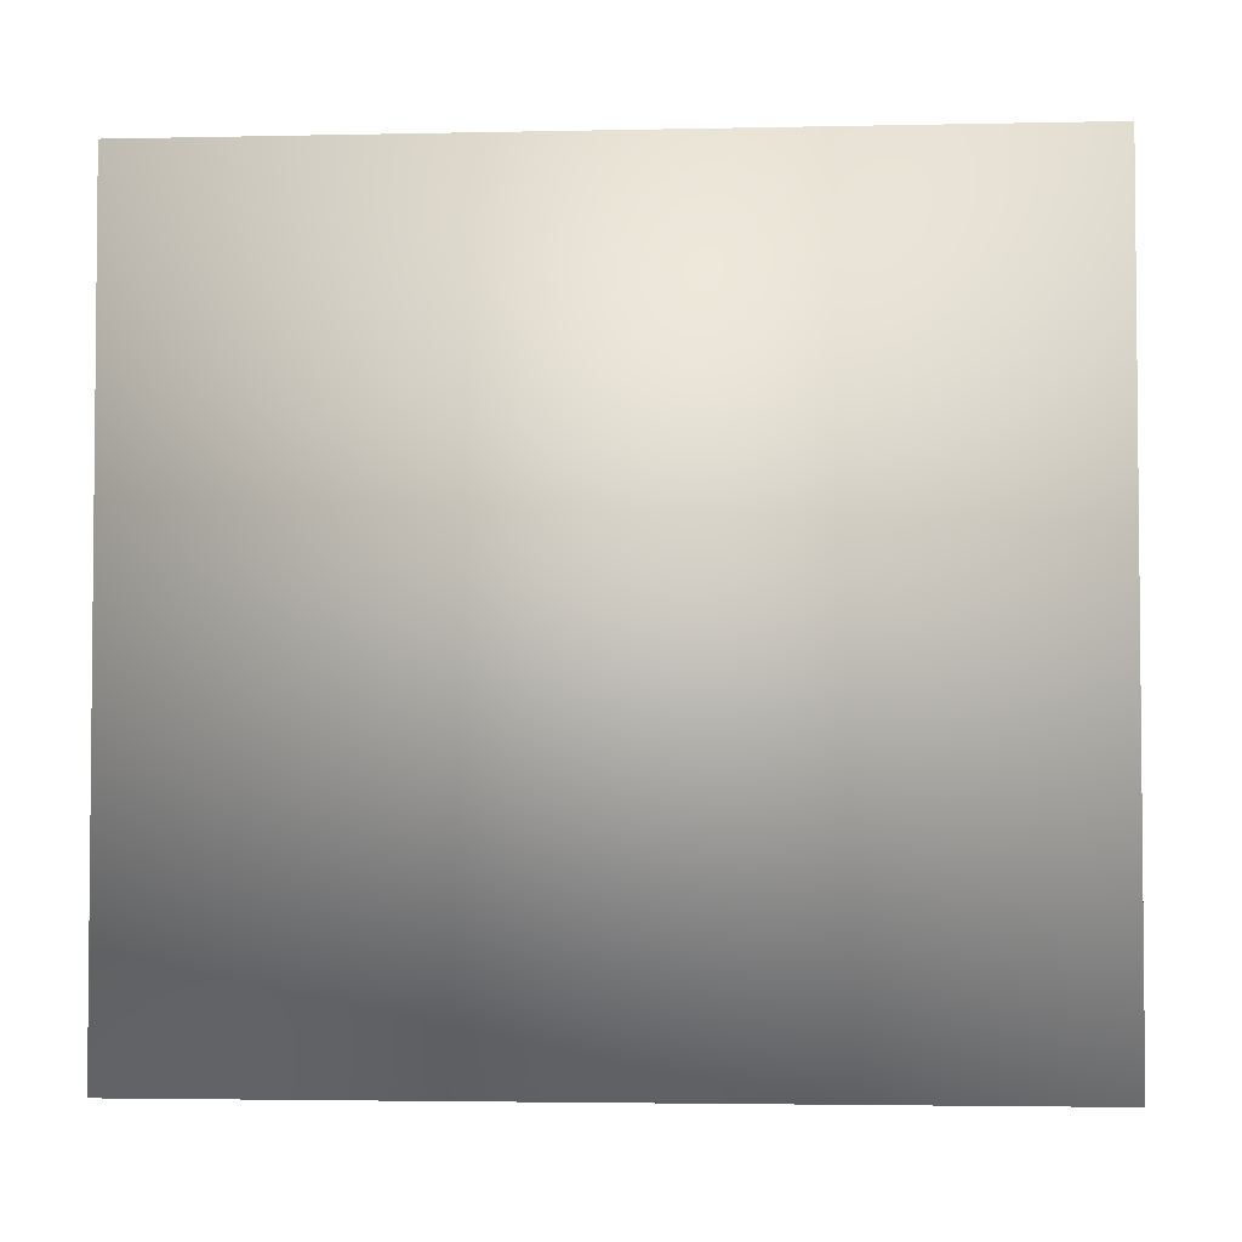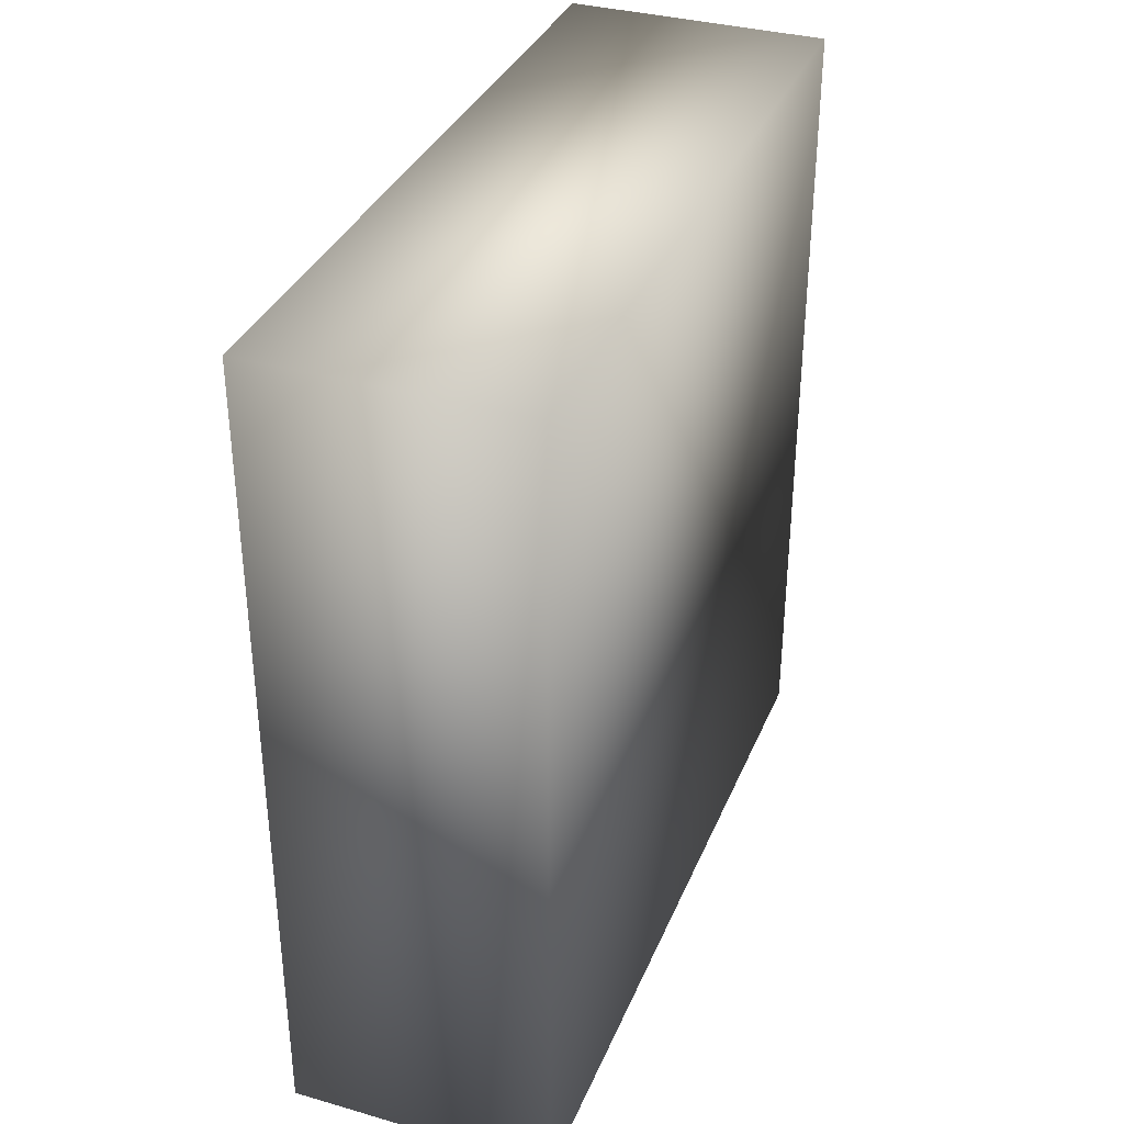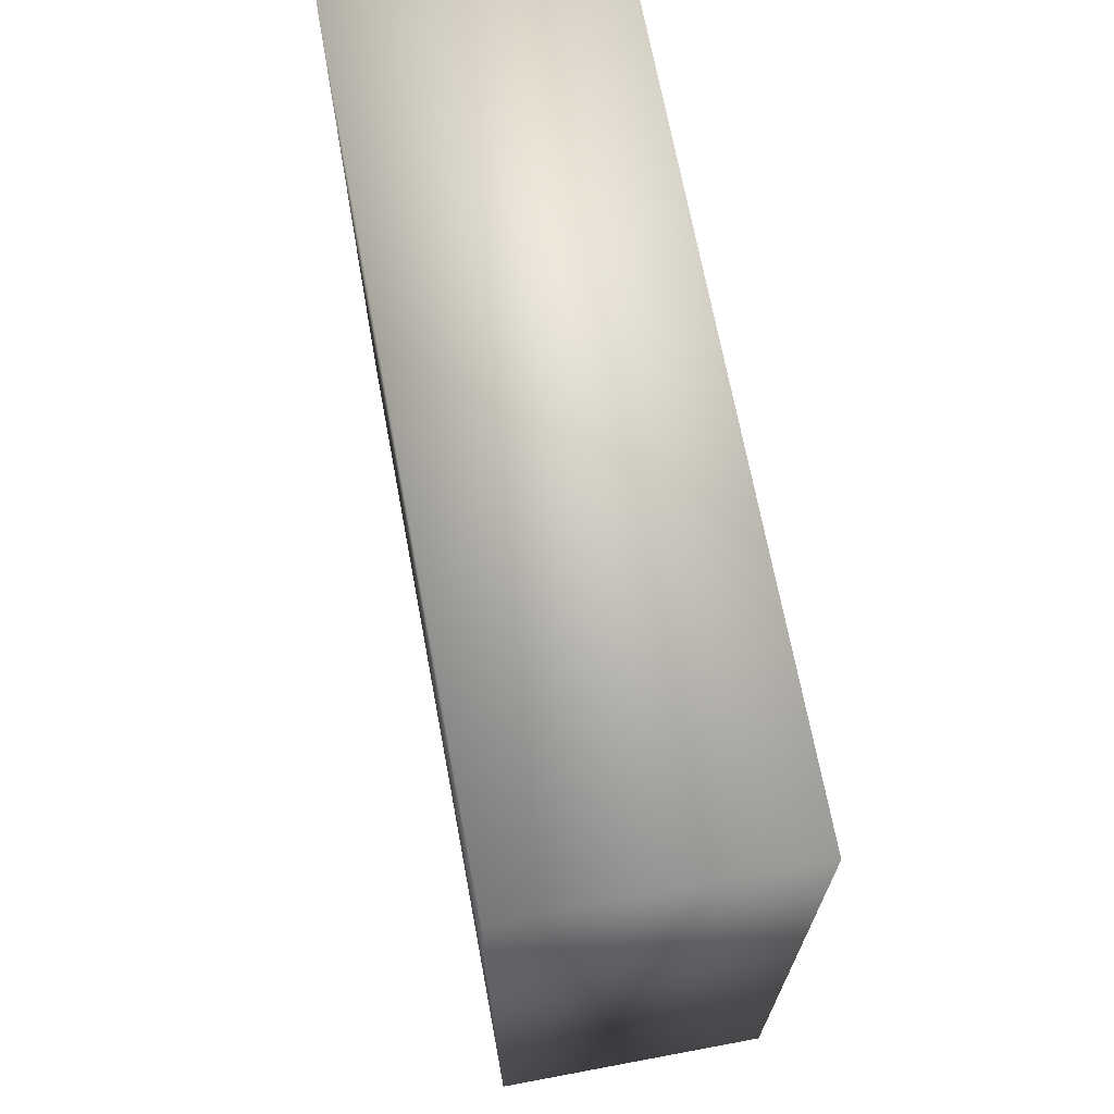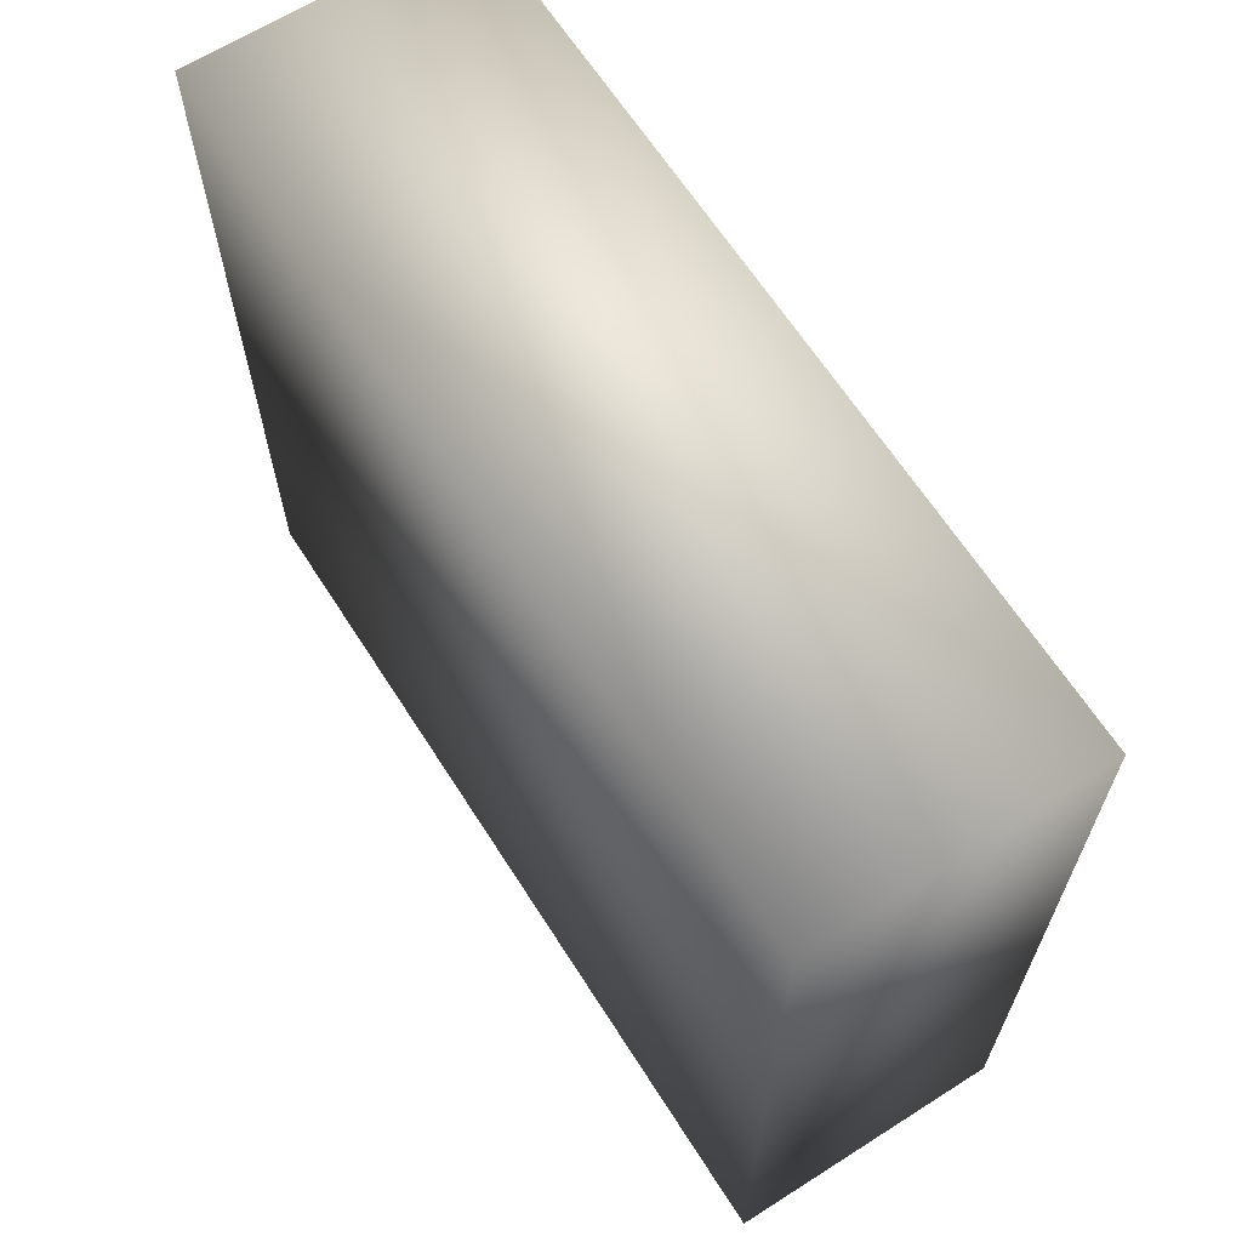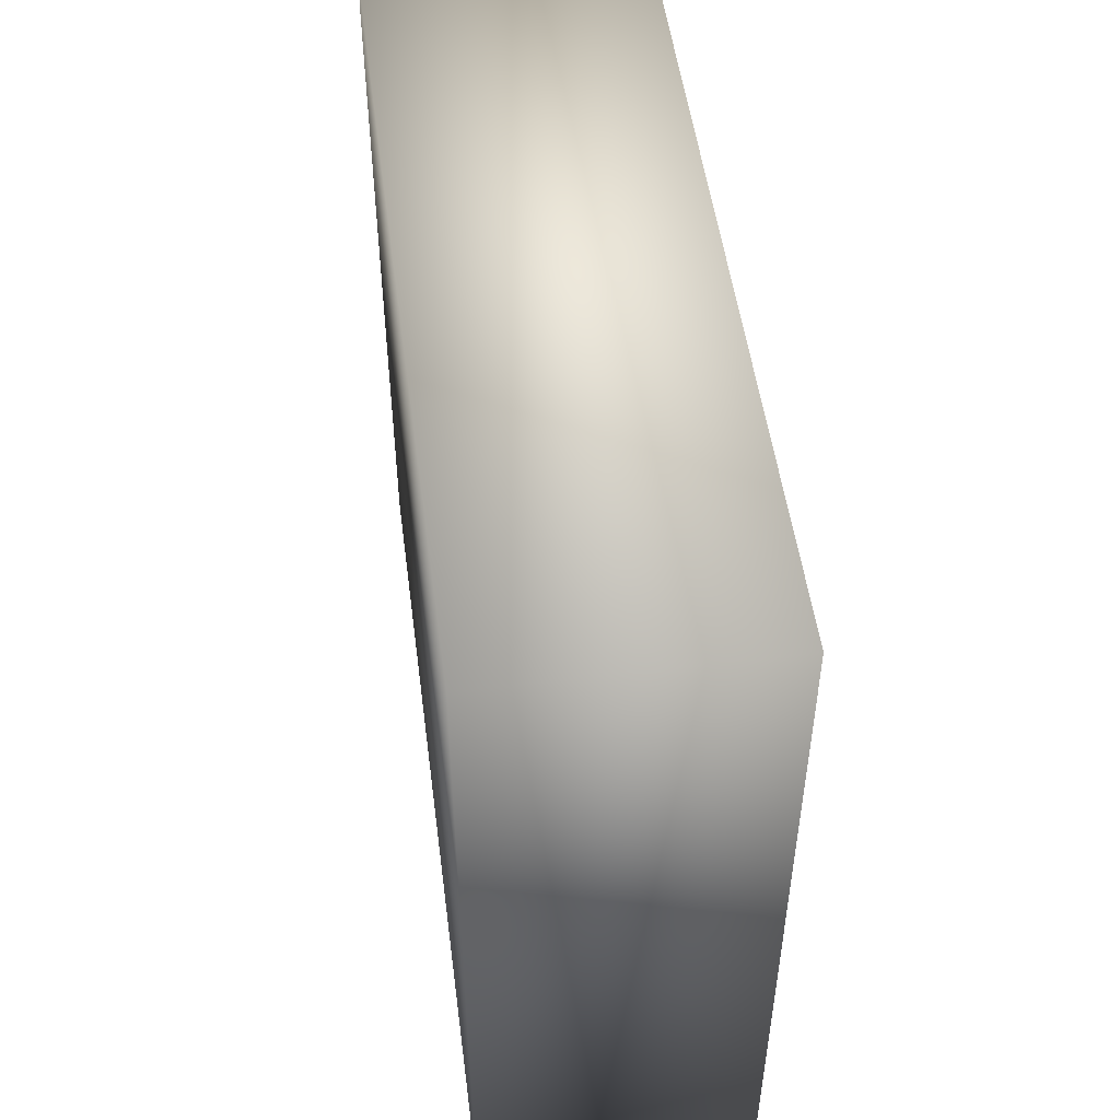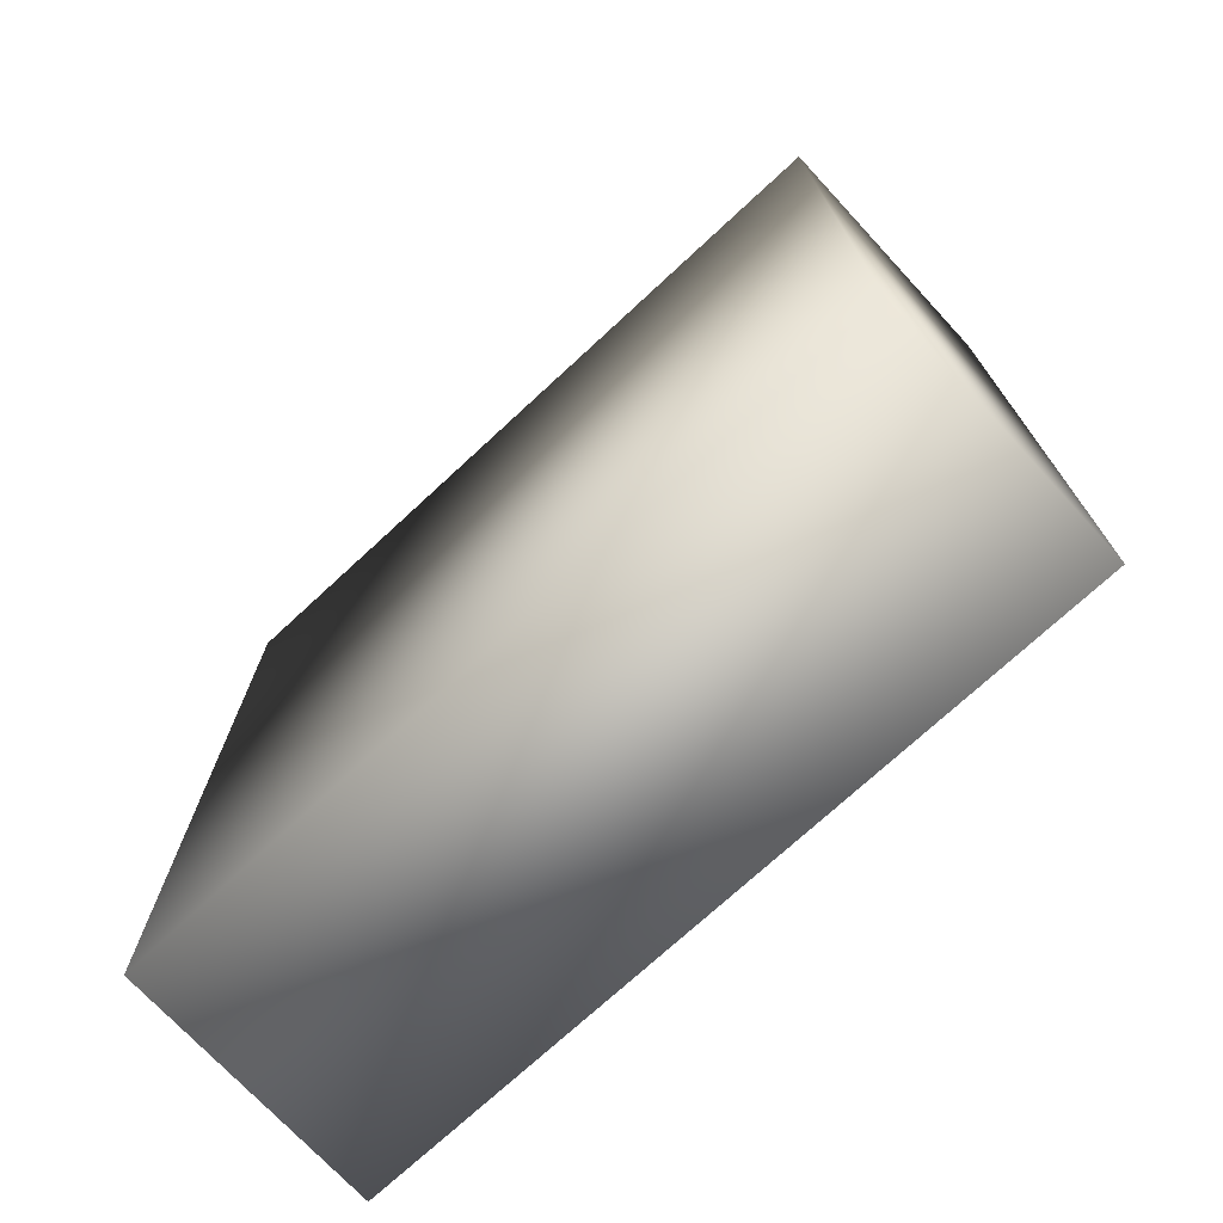
<metadata>
{"format":"obj","ext":"obj","renderer":"f3d","projection":"perspective","resolution":1024,"background":"white","views":[{"elev":-3.3,"azim":94.1,"up":"+Z"},{"elev":35.2,"azim":-159.3,"up":"+Y"},{"elev":69.1,"azim":169.4,"up":"+Z"},{"elev":65.0,"azim":-32.6,"up":"+Z"},{"elev":51.1,"azim":172.6,"up":"+Z"},{"elev":-72.9,"azim":132.8,"up":"+Y"}]}
</metadata>
<code>
g maze102
v 83.79 13.46 74.07
v 83.79 13.46 61.83
v 79.54 13.46 61.83
v 79.54 13.46 74.07
v 83.79 0.2709 74.07
v 83.79 0.2709 61.83
v 79.54 0.2709 74.07
v 79.54 0.2709 61.83
f 1 2 3
f 1 3 4
f 5 6 2
f 5 2 1
f 7 8 6
f 7 6 5
f 4 3 8
f 4 8 7
f 6 8 3
f 6 3 2
f 5 1 4
f 7 5 4

</code>
